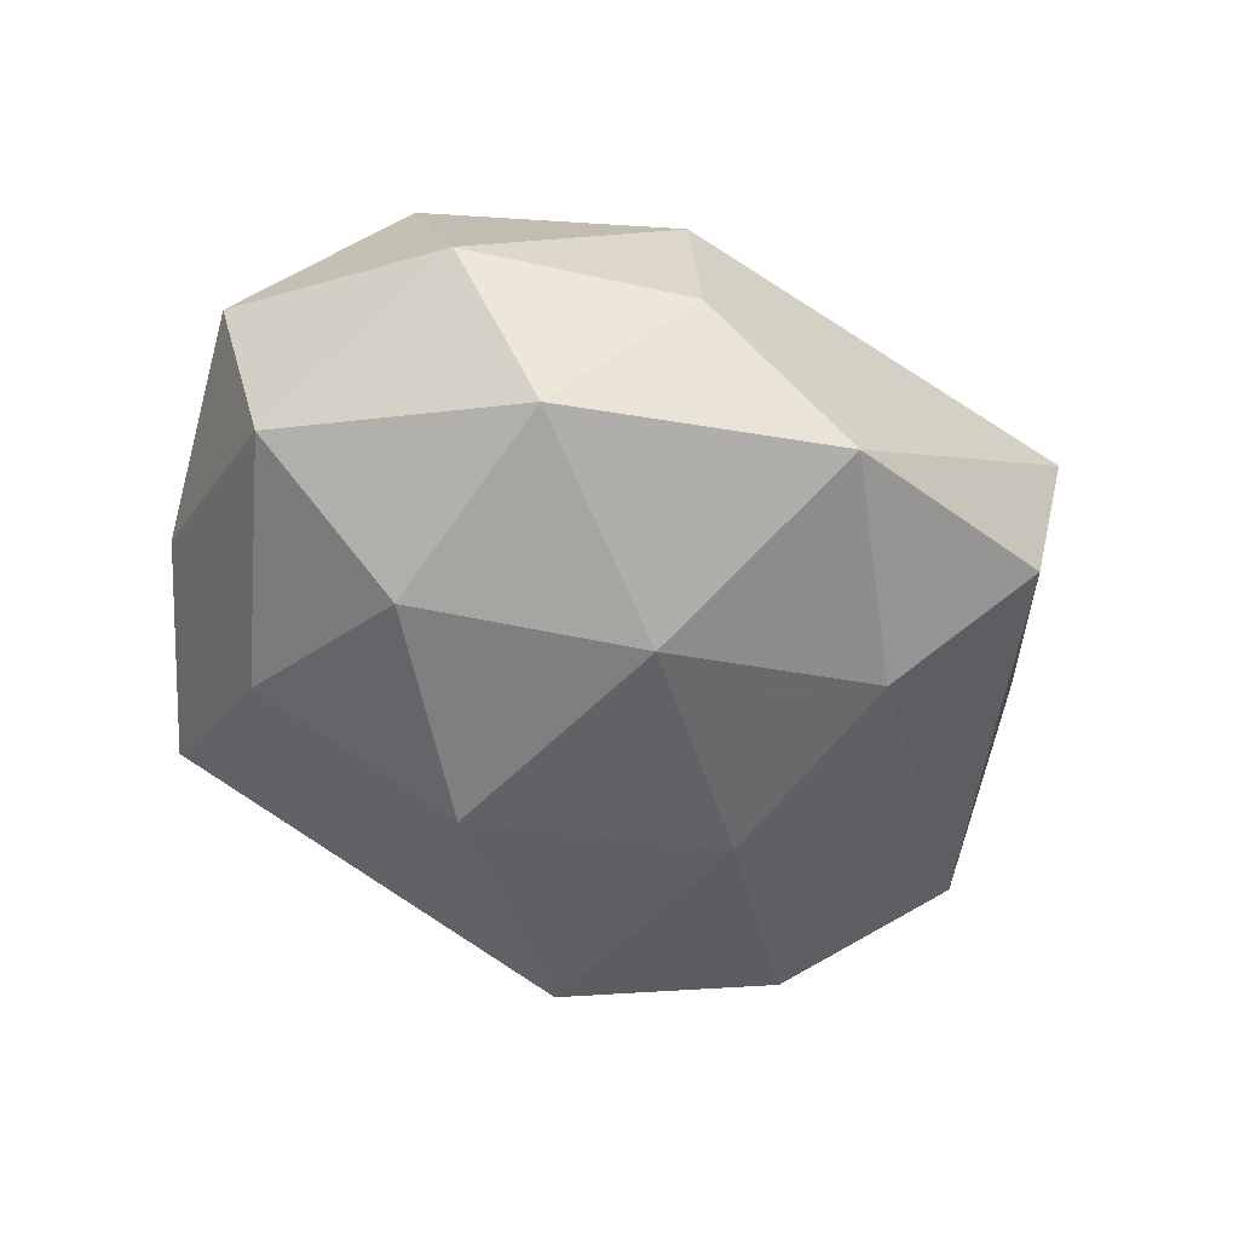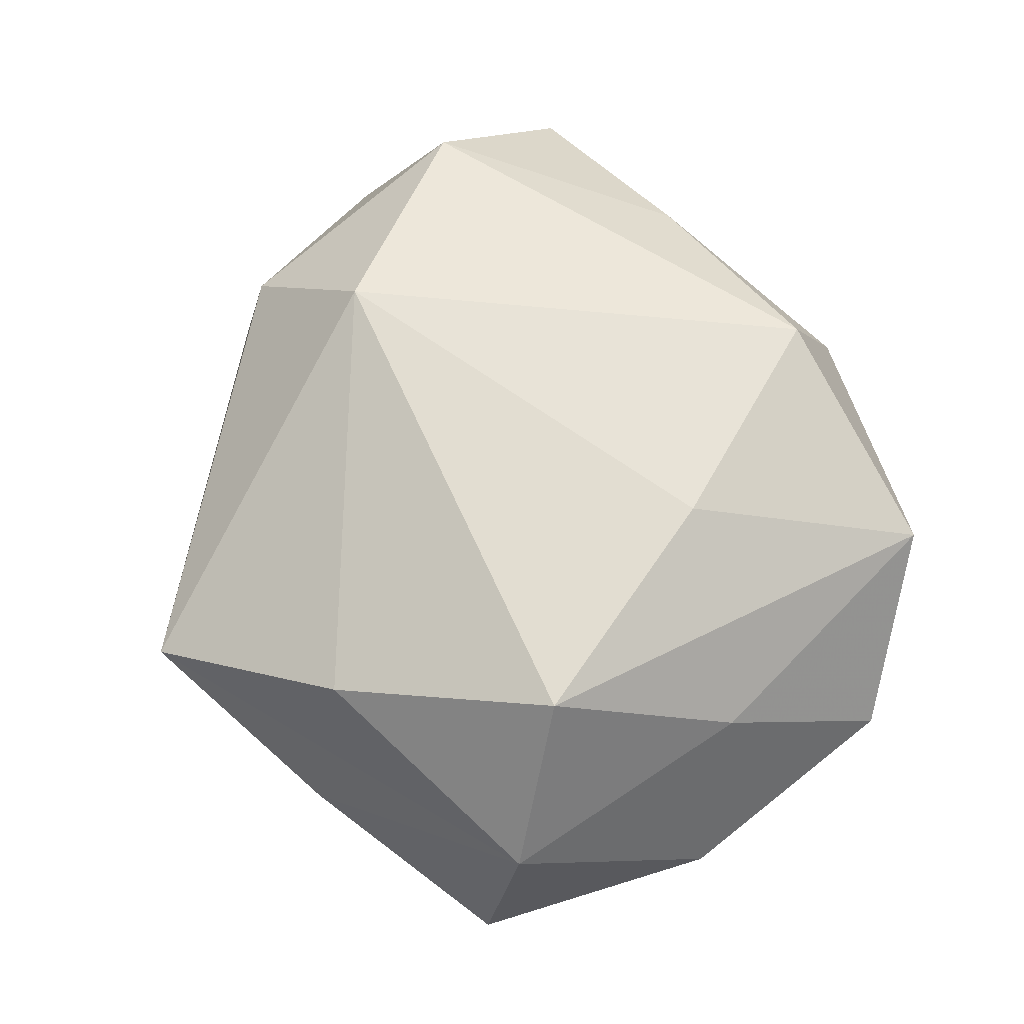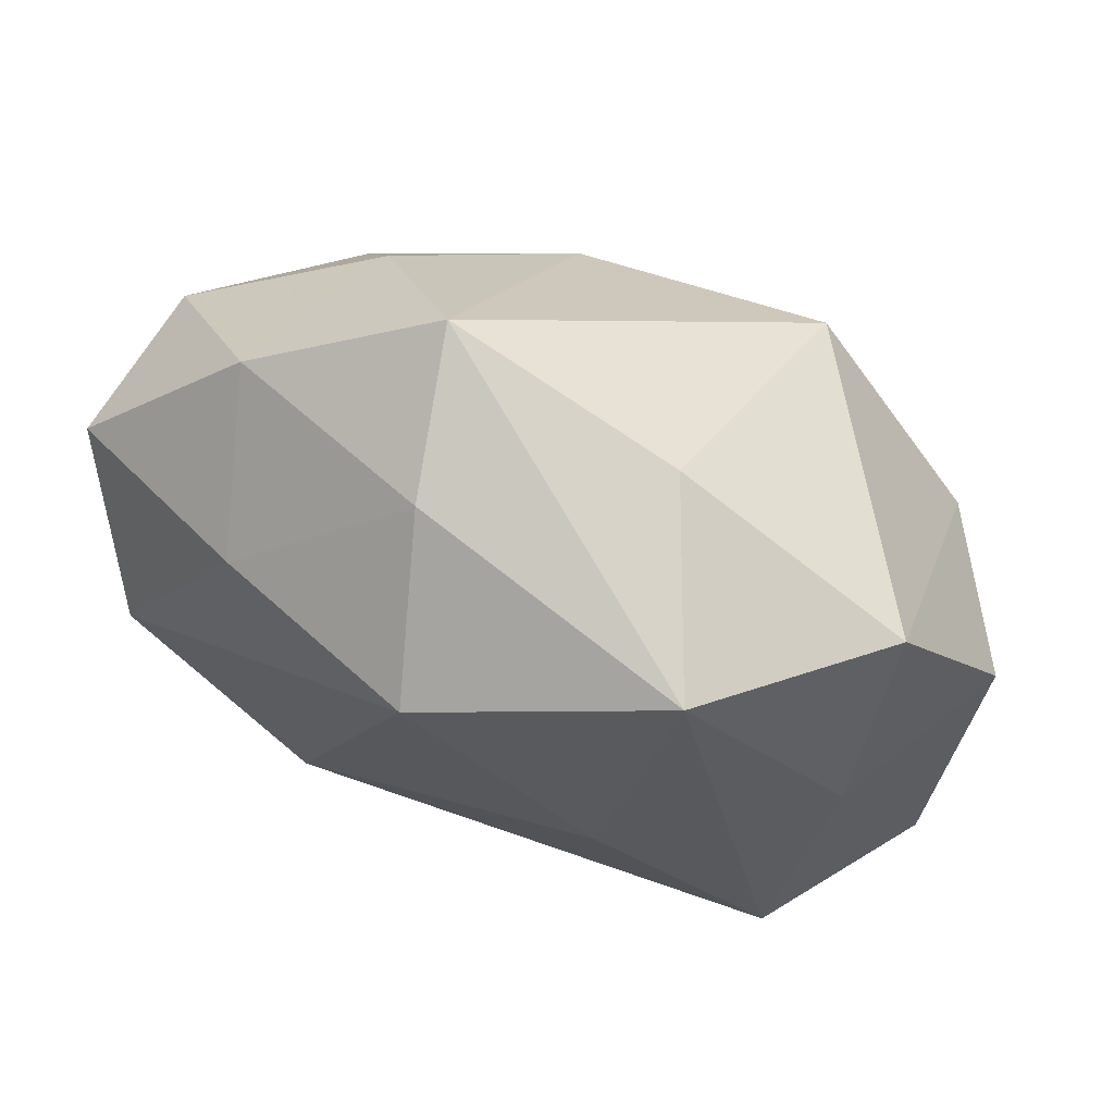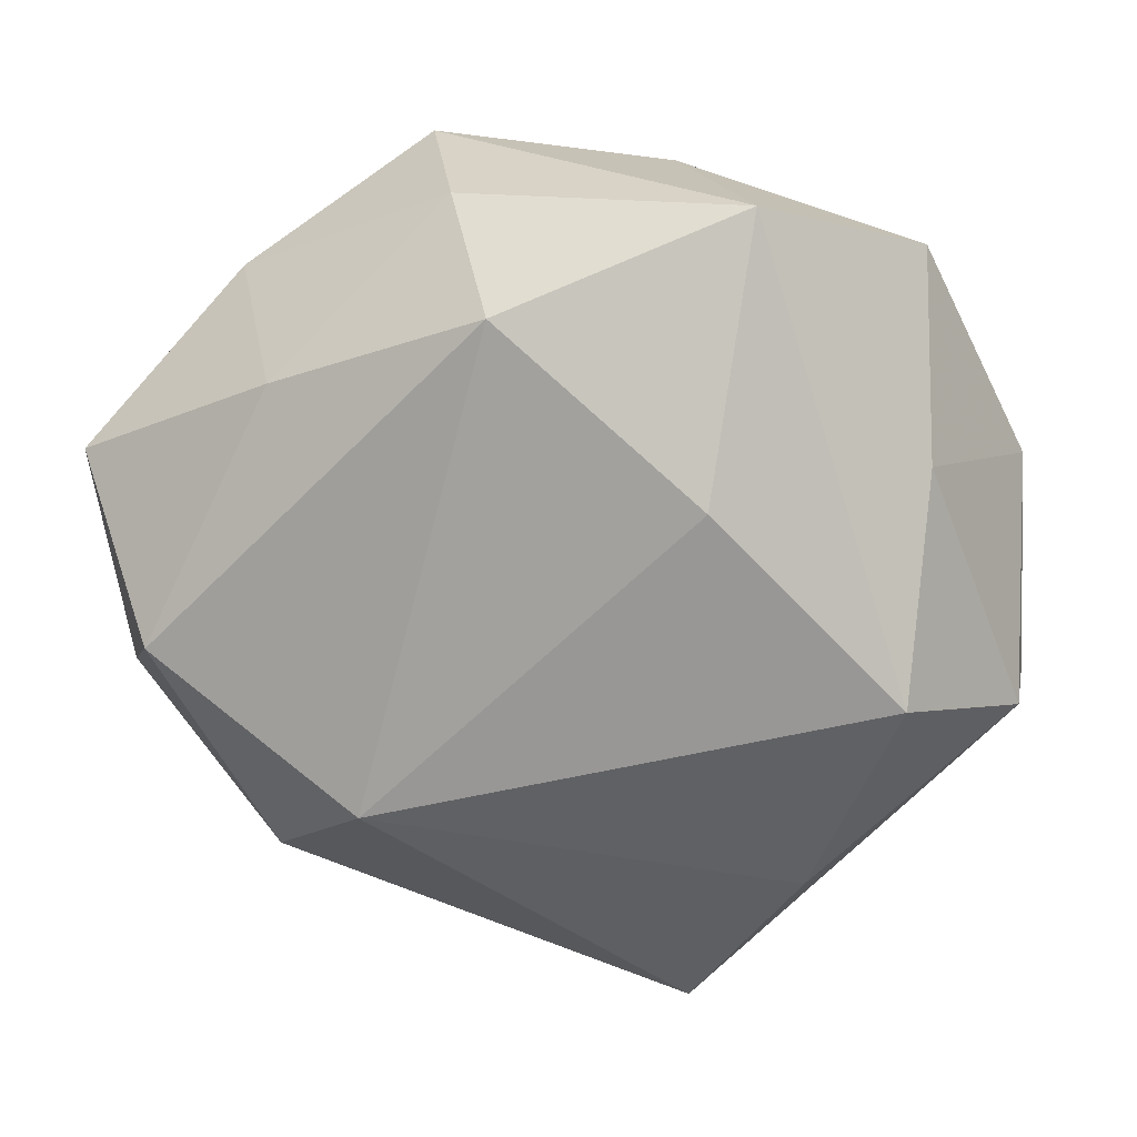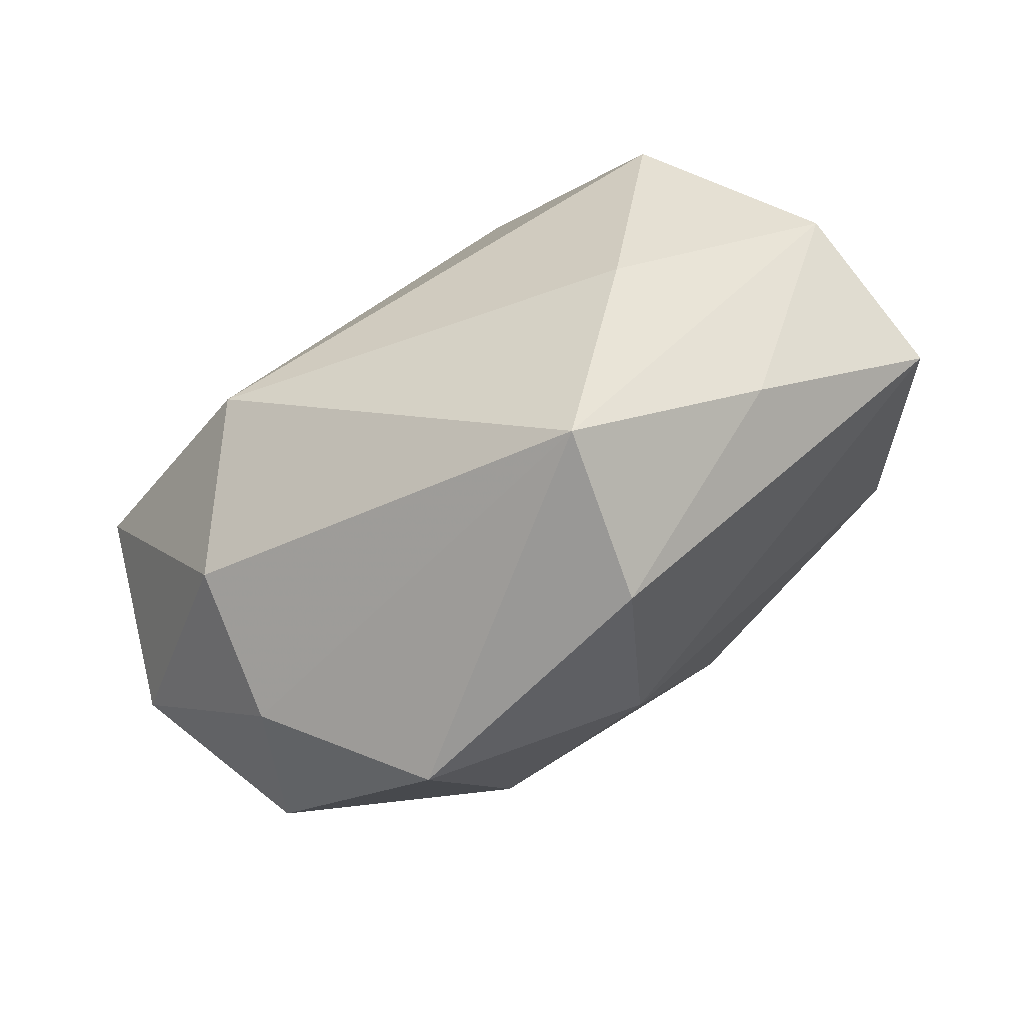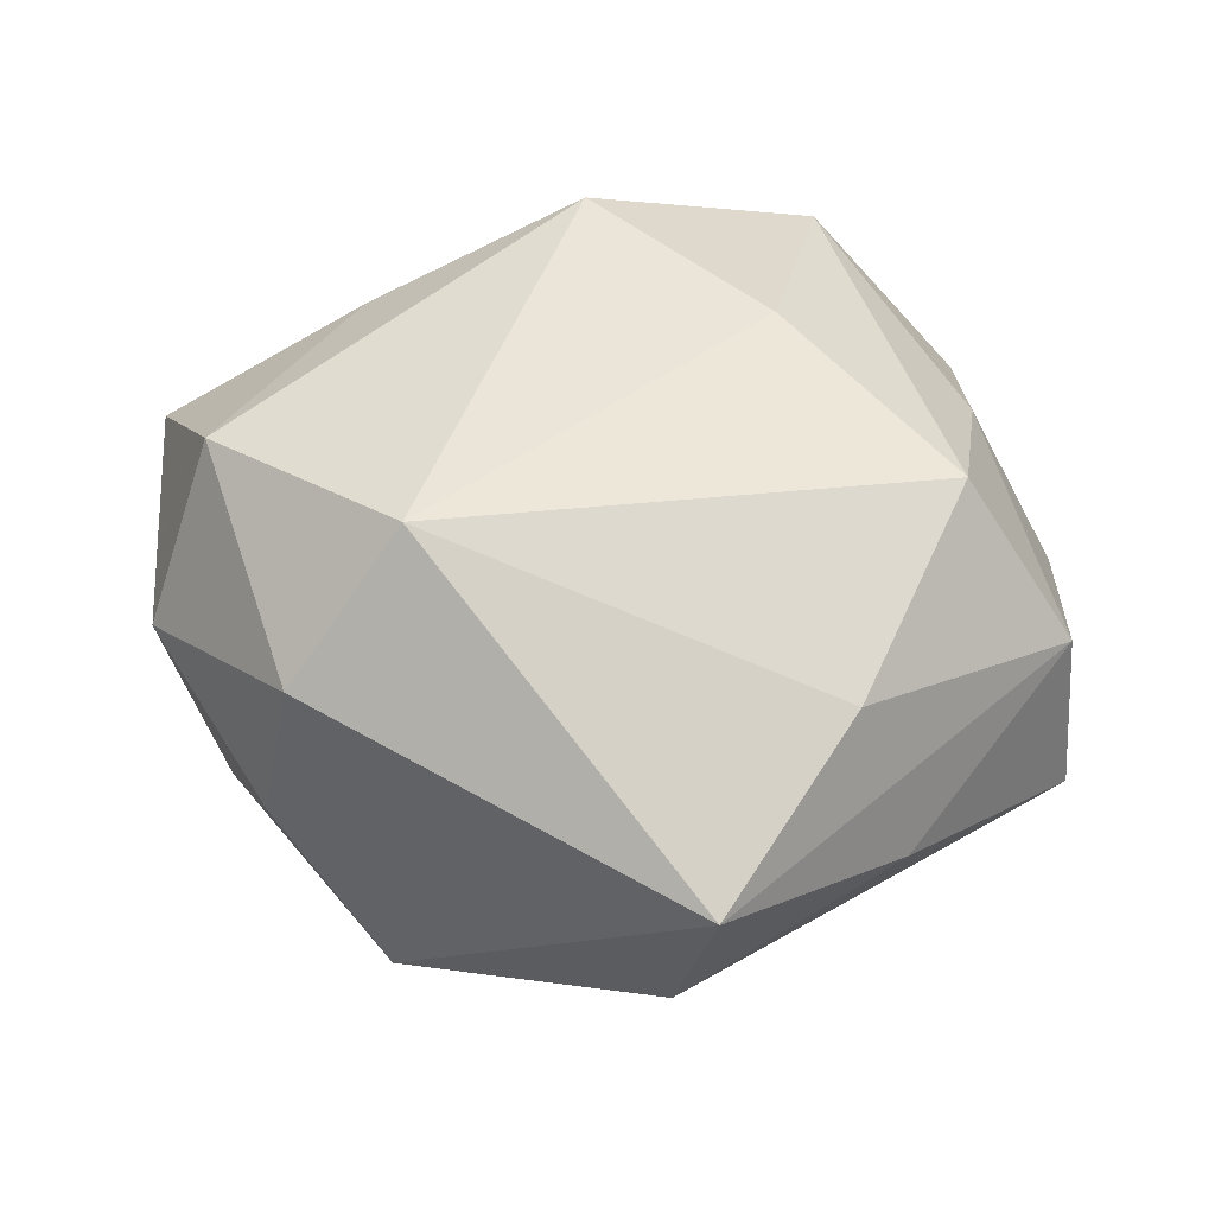
<metadata>
{"format":"obj","ext":"obj","renderer":"f3d","projection":"perspective","resolution":1024,"background":"white","views":[{"elev":-44.5,"azim":-58.5,"up":"+Z"},{"elev":66.3,"azim":78.5,"up":"+Z"},{"elev":79.4,"azim":22.7,"up":"+Y"},{"elev":22.4,"azim":5.2,"up":"+Y"},{"elev":-78.8,"azim":32.6,"up":"+Y"},{"elev":52.0,"azim":4.8,"up":"+Z"}]}
</metadata>
<code>
v 0.003005 -0.03427 -0.02506
v -0.03871 0.0343 -0.002054
v 0.02119 0.0477 0.01674
v 0.0289 -0.0315 0.02136
v -0.0448 -0.0201 -0.01663
v 0.01061 -0.05067 -0.009498
v 0.01918 0.01855 -0.0359
v -0.0174 0.04843 -0.01187
v 0.03579 -0.03622 0.0005086
v 0.04015 0.03924 -0.000292
v 0.02718 -0.02648 -0.01835
v -0.04626 -0.00293 0.02525
v -0.02971 0.02745 -0.0213
v -0.006719 0.03759 0.02726
v 0.04223 0.001056 -0.02621
v 0.01122 -0.01027 -0.03181
v -0.01158 0.01148 -0.0346
v 0.01122 0.04675 -0.006604
v -0.03349 -0.0315 0.01685
v -0.02116 -0.01941 0.0326
v 0.0413 0.01806 0.01491
v 0.055 -0.01709 -0.01031
v 0.01712 0.01745 0.03012
v -0.02197 -0.04473 -0.01657
v -0.03674 -0.03488 -0.001183
v -0.03676 0.002835 -0.02688
v 0.03925 -0.005249 0.02941
v 0.05295 0.01275 -0.005746
v -0.03241 0.02663 0.01816
v 0.05301 -0.01243 0.01067
v -0.01293 0.04598 0.007448
v 0.01537 -0.05333 0.01102
v -0.05632 0.01477 0.008477
v -0.05355 0.01008 -0.0117
v -0.05312 -0.01386 0.003937
v -0.01905 -0.0182 -0.02986
f 32 25 24
f 3 31 14
f 1 24 36
f 2 31 8
f 31 3 8
f 5 24 25
f 36 24 5
f 21 28 10
f 10 3 21
f 21 3 27
f 22 28 30
f 27 4 30
f 30 21 27
f 28 21 30
f 30 9 22
f 32 9 30
f 30 4 32
f 17 8 7
f 23 3 14
f 27 3 23
f 15 28 22
f 10 28 15
f 15 7 10
f 32 24 6
f 24 1 6
f 6 9 32
f 22 9 6
f 18 3 10
f 18 8 3
f 10 7 18
f 7 8 18
f 19 25 32
f 29 12 14
f 29 31 2
f 14 31 29
f 34 5 35
f 35 5 25
f 25 19 35
f 35 19 12
f 36 5 26
f 26 17 36
f 26 5 34
f 11 15 22
f 1 15 11
f 22 6 11
f 11 6 1
f 7 15 16
f 16 15 1
f 16 1 36
f 36 17 16
f 16 17 7
f 12 19 20
f 20 19 32
f 14 12 20
f 32 4 20
f 20 4 27
f 20 23 14
f 27 23 20
f 34 35 33
f 33 35 12
f 2 34 33
f 33 29 2
f 12 29 33
f 8 17 13
f 17 26 13
f 13 26 34
f 13 34 2
f 2 8 13

</code>
